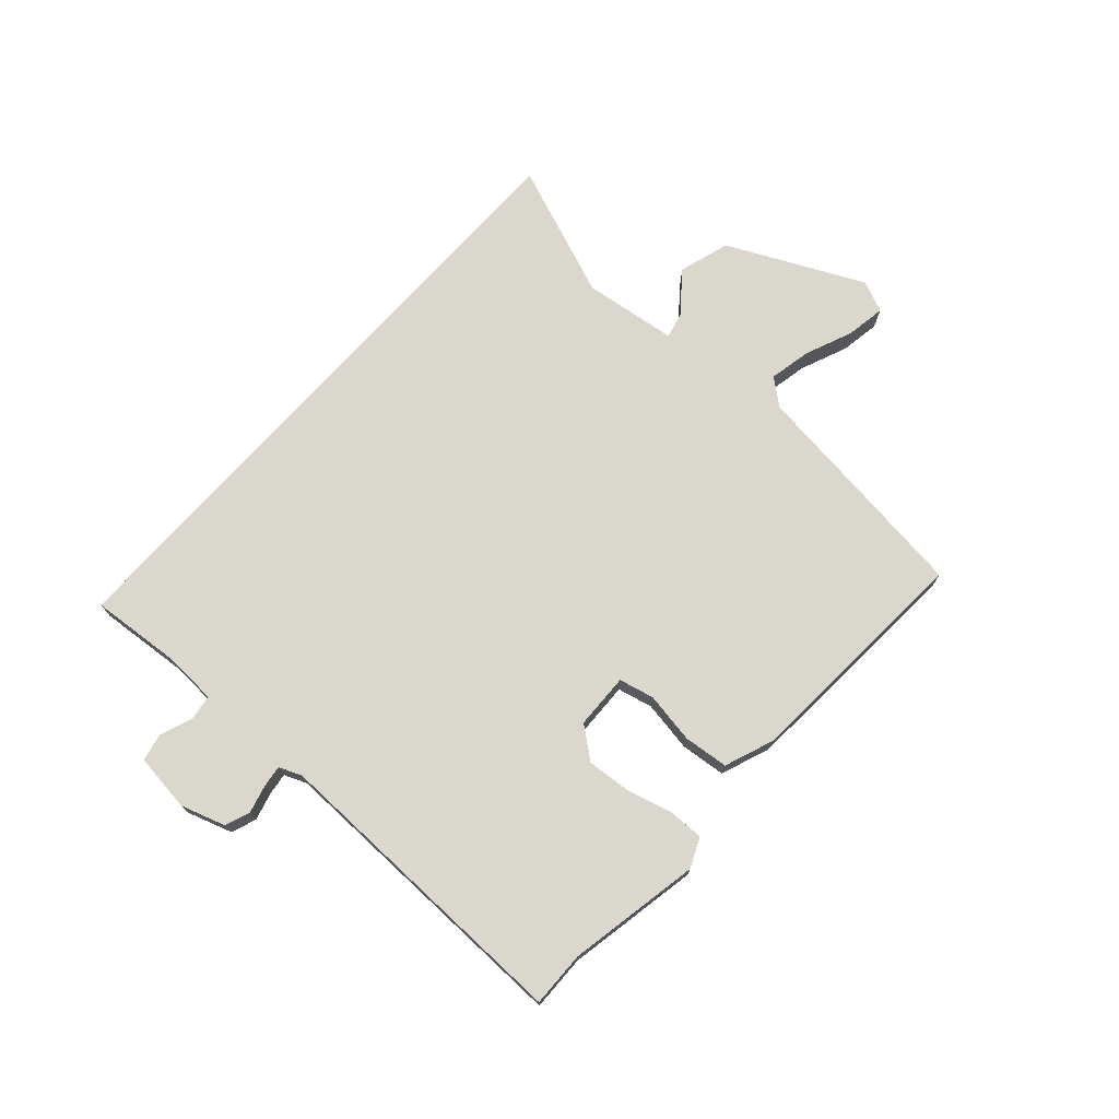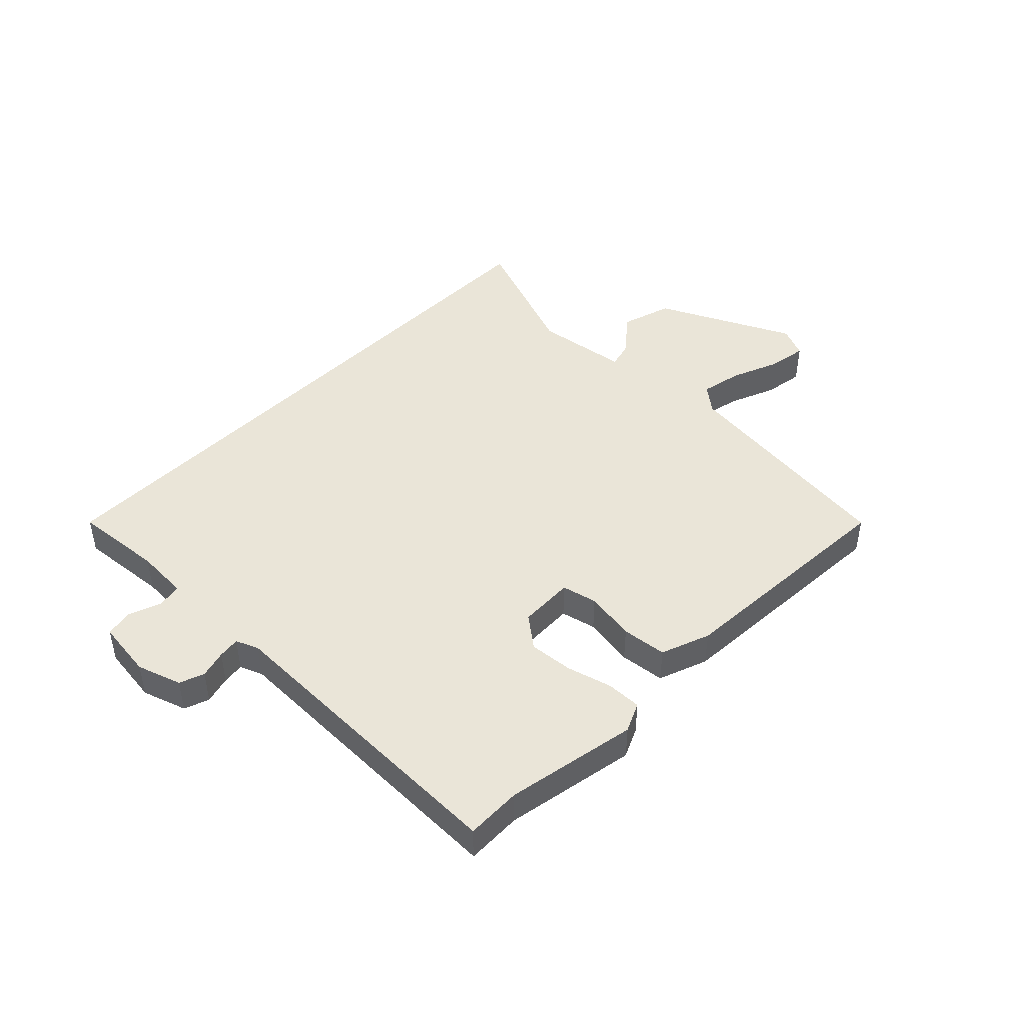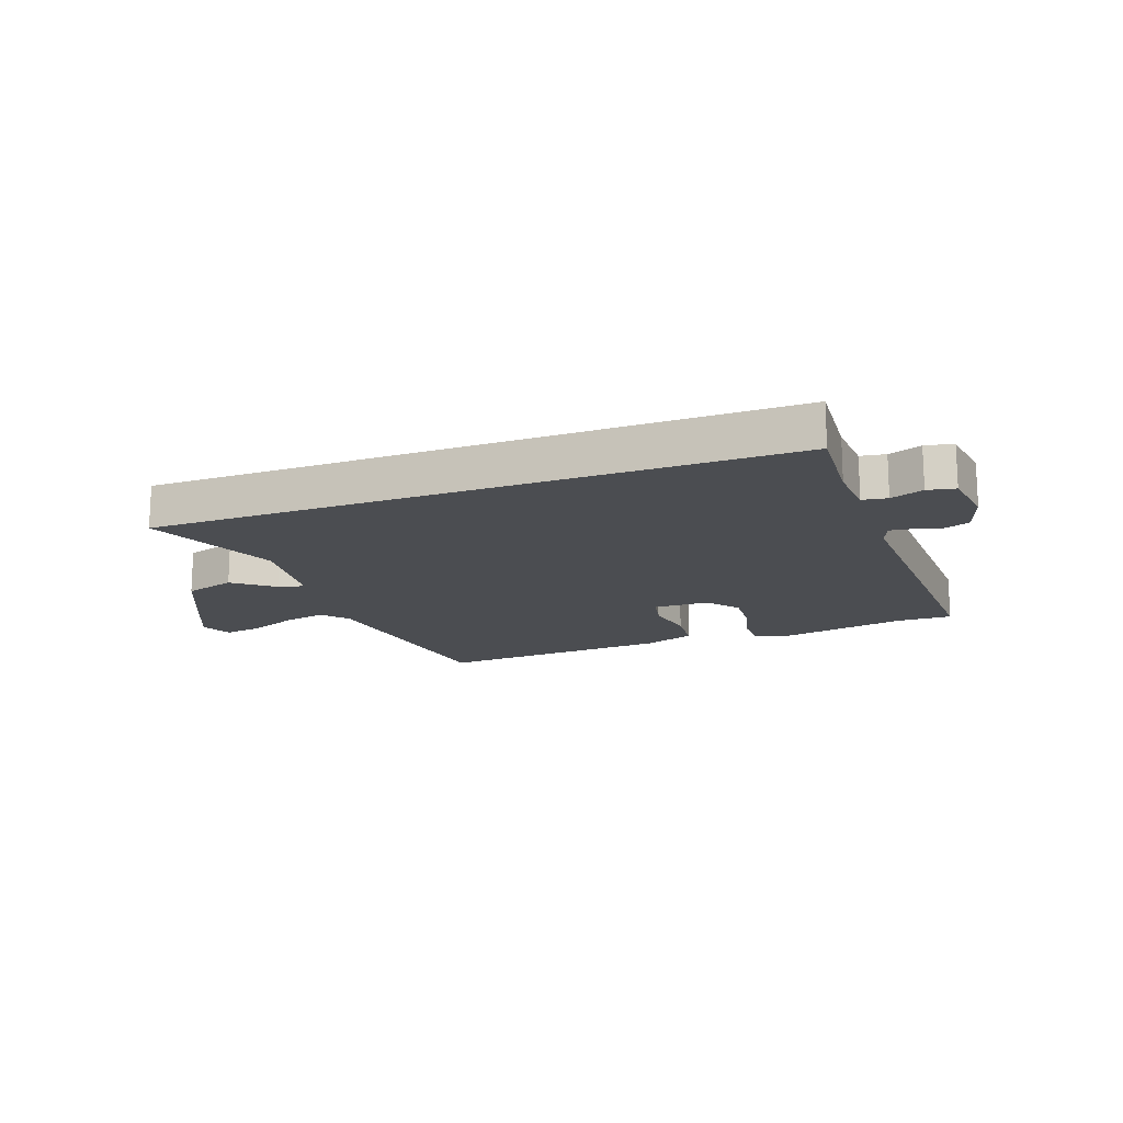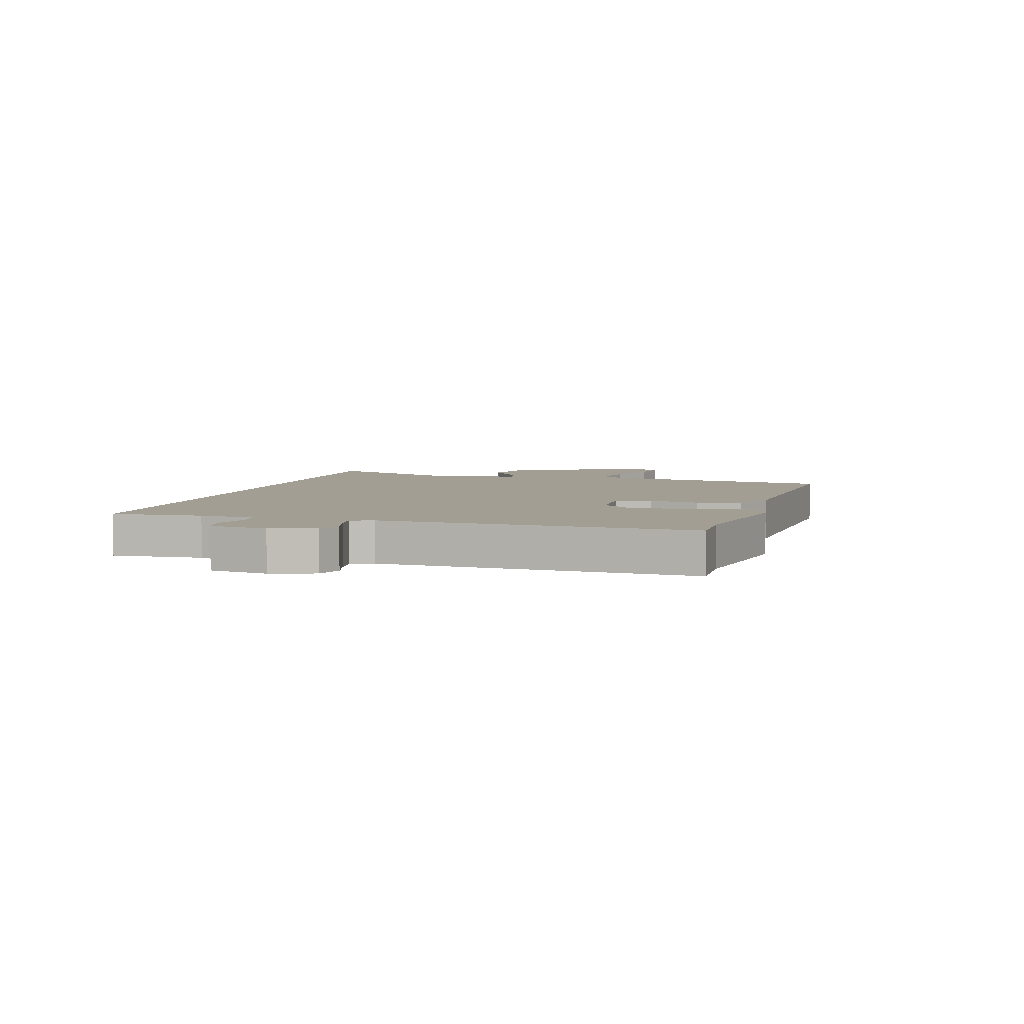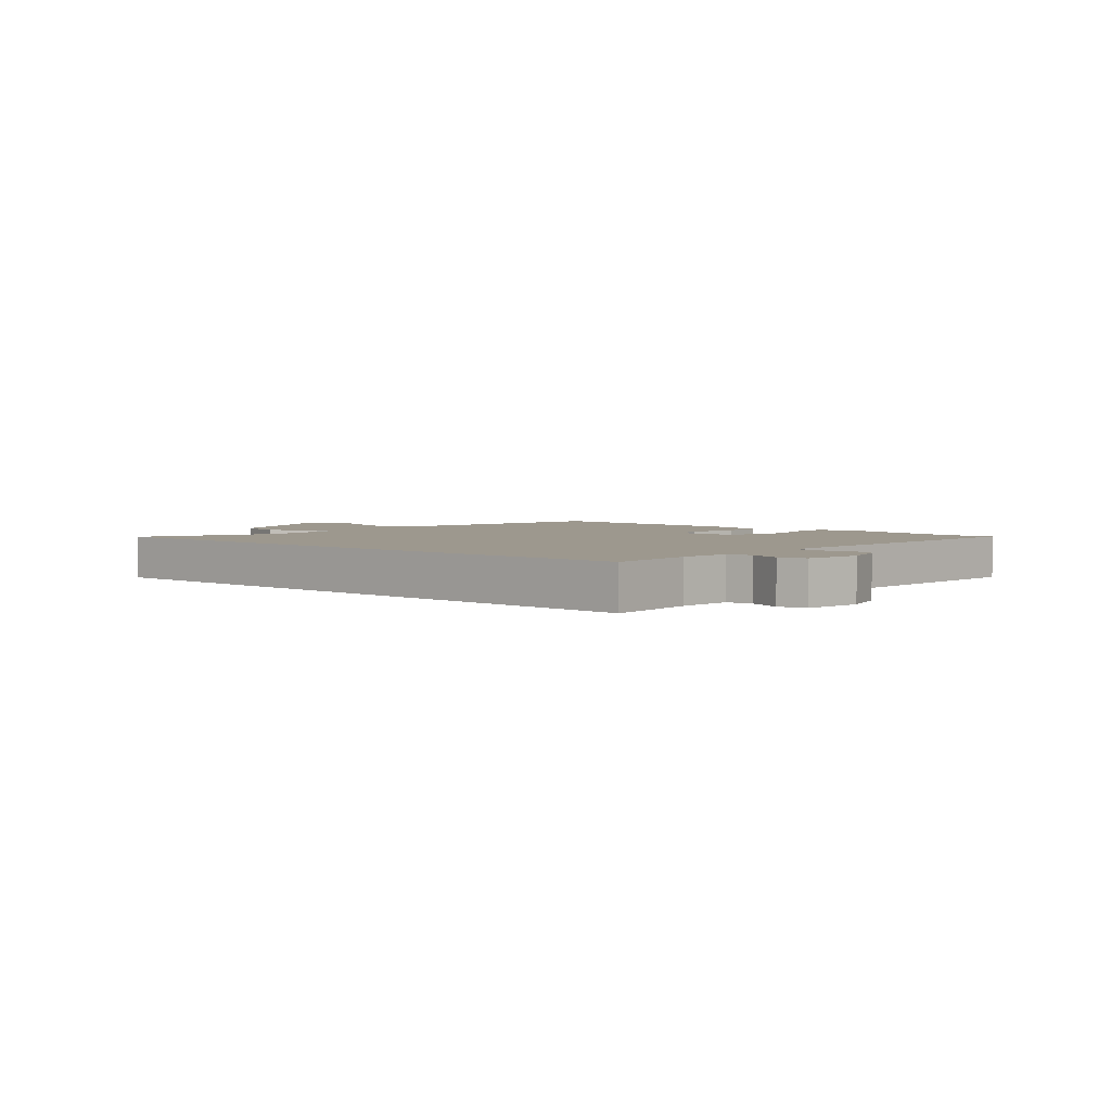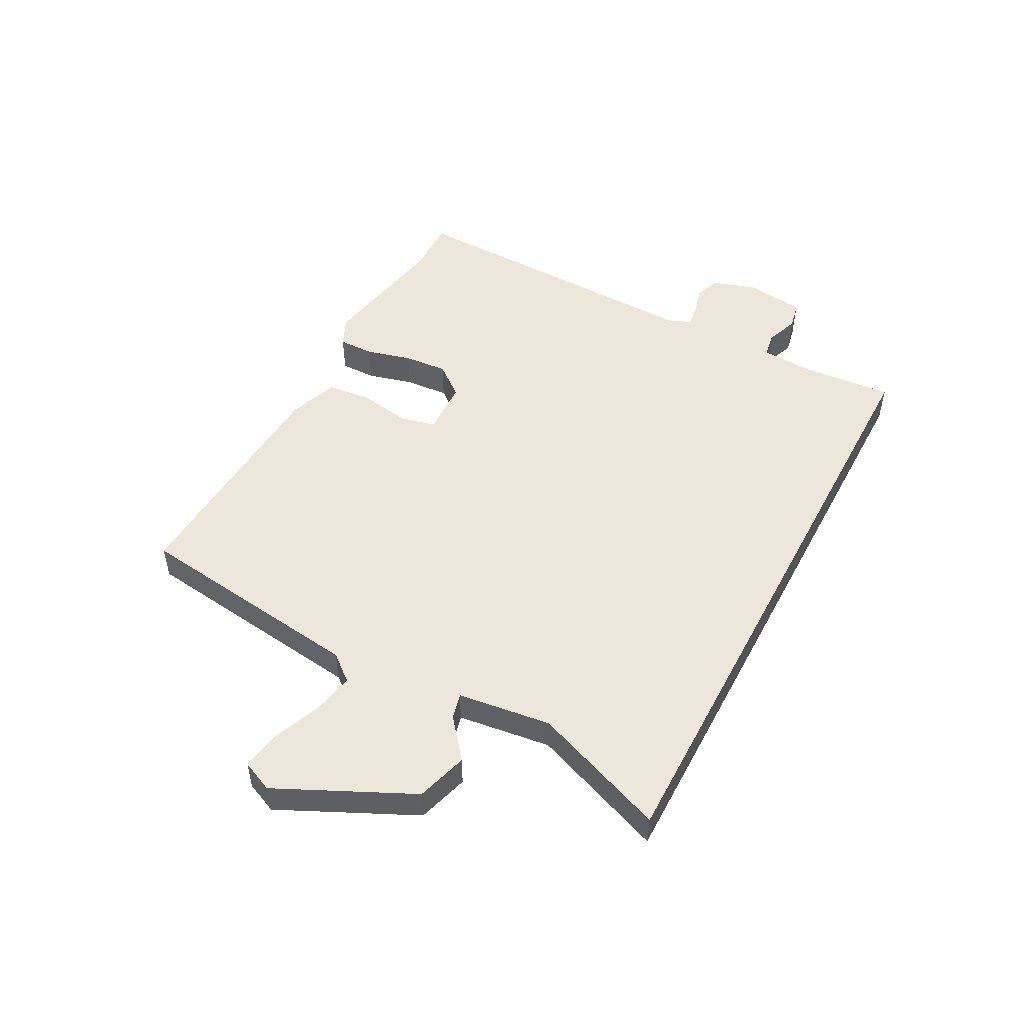
<metadata>
{"format":"obj","ext":"obj","renderer":"f3d","projection":"perspective","resolution":1024,"background":"white","views":[{"elev":73.2,"azim":-48.1,"up":"+Y"},{"elev":45.1,"azim":-45.9,"up":"+Y"},{"elev":-16.0,"azim":-159.5,"up":"+Y"},{"elev":5.2,"azim":-73.6,"up":"+Y"},{"elev":3.2,"azim":-137.7,"up":"+Y"},{"elev":50.6,"azim":117.9,"up":"+Y"}]}
</metadata>
<code>
v -0.542 0.07 -0.5
v -0.529 0.07 -0.344
v -0.534 0.07 -0.251
v -0.577 0.07 -0.244
v -0.634 0.07 -0.265
v -0.682 0.07 -0.255
v -0.695 0.07 -0.154
v -0.67 0.07 -0.077
v -0.627 0.07 -0.061
v -0.579 0.07 -0.074
v -0.541 0.07 -0.079
v -0.525 0.07 -0.04
v -0.536 0.07 0.501
v -0.44 0.07 0.499
v -0.211 0.07 0.542
v -0.16 0.07 0.519
v -0.161 0.07 0.458
v -0.182 0.07 0.379
v -0.188 0.07 0.303
v -0.145 0.07 0.249
v -0.049 0.07 0.246
v -0.035 0.07 0.307
v -0.05 0.07 0.395
v -0.042 0.07 0.473
v 0.043 0.07 0.505
v 0.455 0.07 0.531
v 0.507 0.07 0.129
v 0.544 0.07 0.084
v 0.617 0.07 0.099
v 0.7 0.07 0.133
v 0.768 0.07 0.144
v 0.792 0.07 0.09
v 0.681 0.07 -0.144
v 0.592 0.07 -0.171
v 0.524 0.07 -0.116
v 0.479 0.07 -0.105
v 0.458 0.07 -0.267
v 0.548 0.07 -0.5
v -0.542 0 -0.5
v -0.529 0 -0.344
v -0.534 0 -0.251
v -0.577 0 -0.244
v -0.634 0 -0.265
v -0.682 0 -0.255
v -0.695 0 -0.154
v -0.67 0 -0.077
v -0.627 0 -0.061
v -0.579 0 -0.074
v -0.541 0 -0.079
v -0.525 0 -0.04
v -0.536 0 0.501
v -0.44 0 0.499
v -0.211 0 0.542
v -0.16 0 0.519
v -0.161 0 0.458
v -0.182 0 0.379
v -0.188 0 0.303
v -0.145 0 0.249
v -0.049 0 0.246
v -0.035 0 0.307
v -0.05 0 0.395
v -0.042 0 0.473
v 0.043 0 0.505
v 0.455 0 0.531
v 0.507 0 0.129
v 0.544 0 0.084
v 0.617 0 0.099
v 0.7 0 0.133
v 0.768 0 0.144
v 0.792 0 0.09
v 0.681 0 -0.144
v 0.592 0 -0.171
v 0.524 0 -0.116
v 0.479 0 -0.105
v 0.458 0 -0.267
v 0.548 0 -0.5
f 37 38 1 2
f 36 37 2 3
f 32 33 34 35
f 32 35 36
f 29 30 31 32
f 28 29 32 36
f 27 28 36 3
f 22 23 24 25
f 21 22 25 26
f 15 16 17 18
f 14 15 18 19
f 12 13 14 19
f 11 12 19 20
f 7 8 9 10
f 7 10 11
f 4 5 6 7
f 4 7 11
f 21 26 27 3
f 11 20 21
f 3 4 11 21
f 40 39 76 75
f 41 40 75 74
f 73 72 71 70
f 74 73 70
f 70 69 68 67
f 74 70 67 66
f 41 74 66 65
f 63 62 61 60
f 64 63 60 59
f 56 55 54 53
f 57 56 53 52
f 57 52 51 50
f 58 57 50 49
f 48 47 46 45
f 49 48 45
f 45 44 43 42
f 49 45 42
f 41 65 64 59
f 59 58 49
f 59 49 42 41
f 1 39 40 2
f 2 40 41 3
f 3 41 42 4
f 4 42 43 5
f 5 43 44 6
f 6 44 45 7
f 7 45 46 8
f 8 46 47 9
f 9 47 48 10
f 10 48 49 11
f 11 49 50 12
f 12 50 51 13
f 13 51 52 14
f 14 52 53 15
f 15 53 54 16
f 16 54 55 17
f 17 55 56 18
f 18 56 57 19
f 19 57 58 20
f 20 58 59 21
f 21 59 60 22
f 22 60 61 23
f 23 61 62 24
f 24 62 63 25
f 25 63 64 26
f 26 64 65 27
f 27 65 66 28
f 28 66 67 29
f 29 67 68 30
f 30 68 69 31
f 31 69 70 32
f 32 70 71 33
f 33 71 72 34
f 34 72 73 35
f 35 73 74 36
f 36 74 75 37
f 37 75 76 38
f 38 76 39 1

</code>
